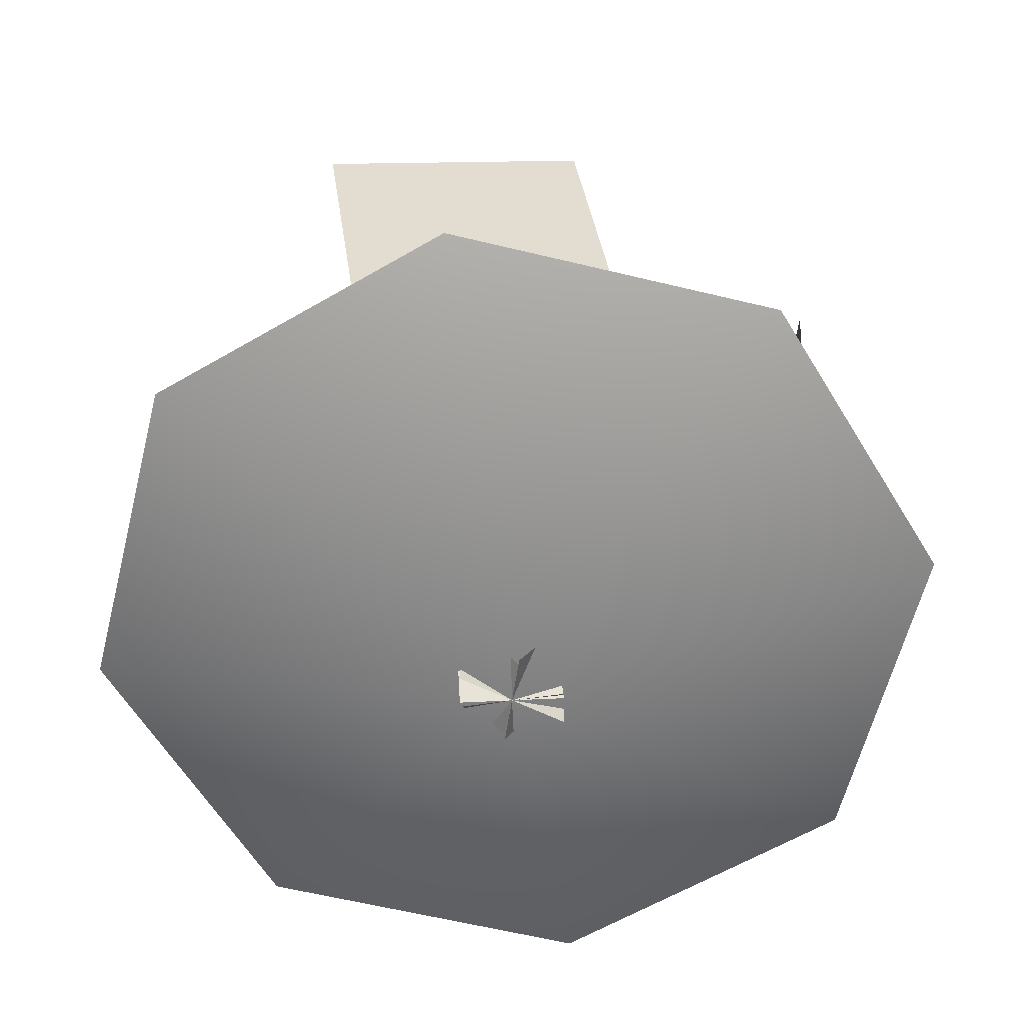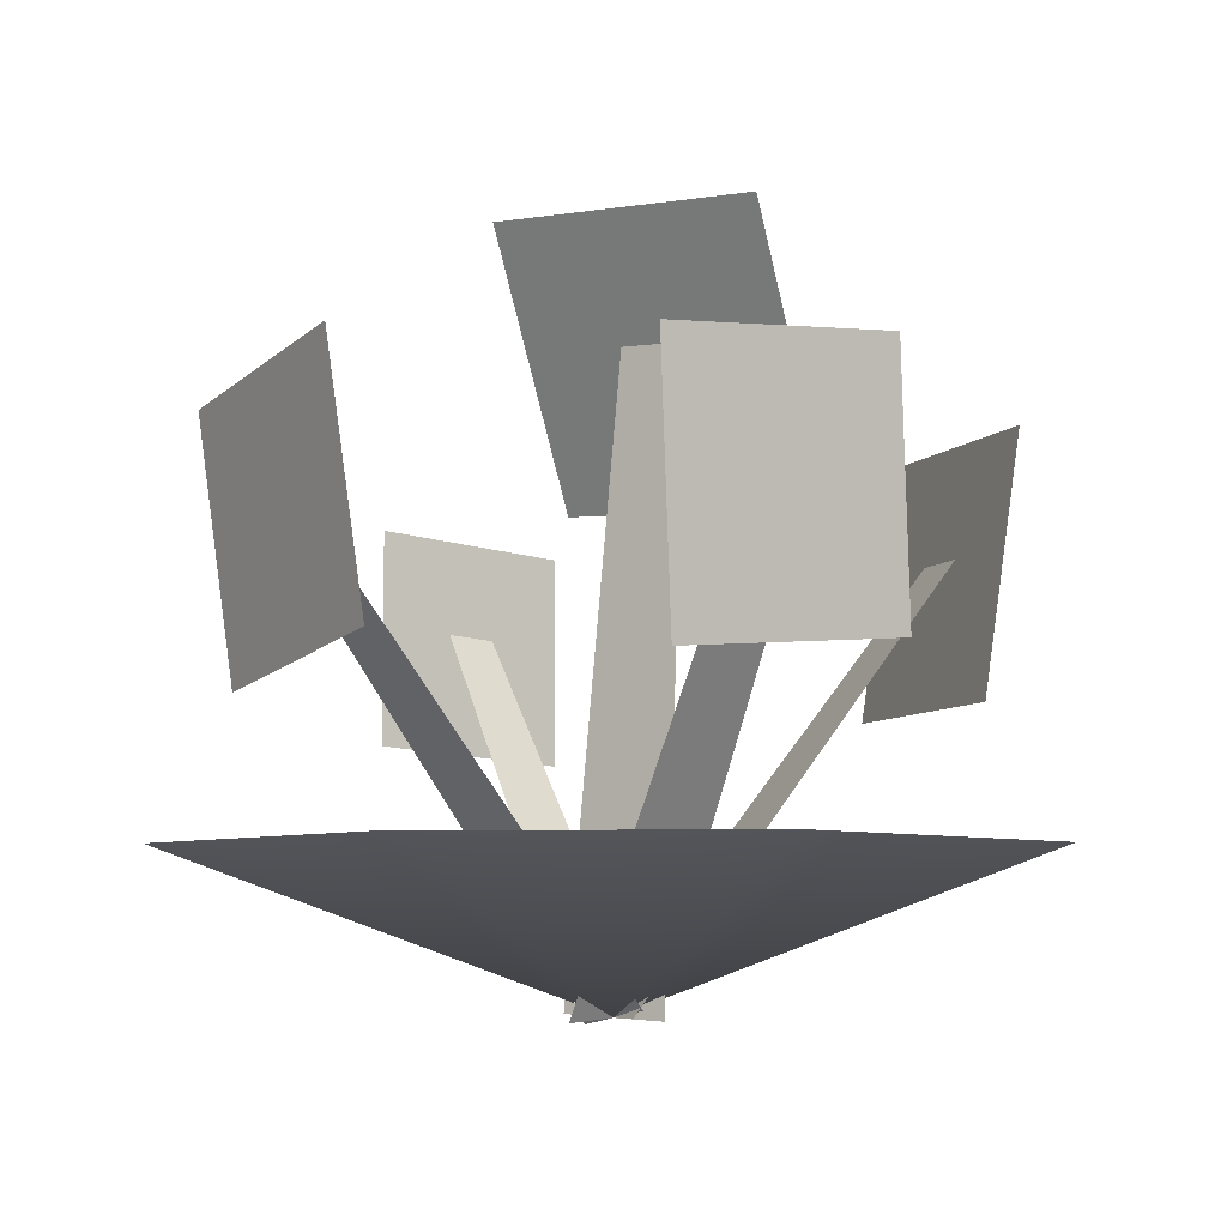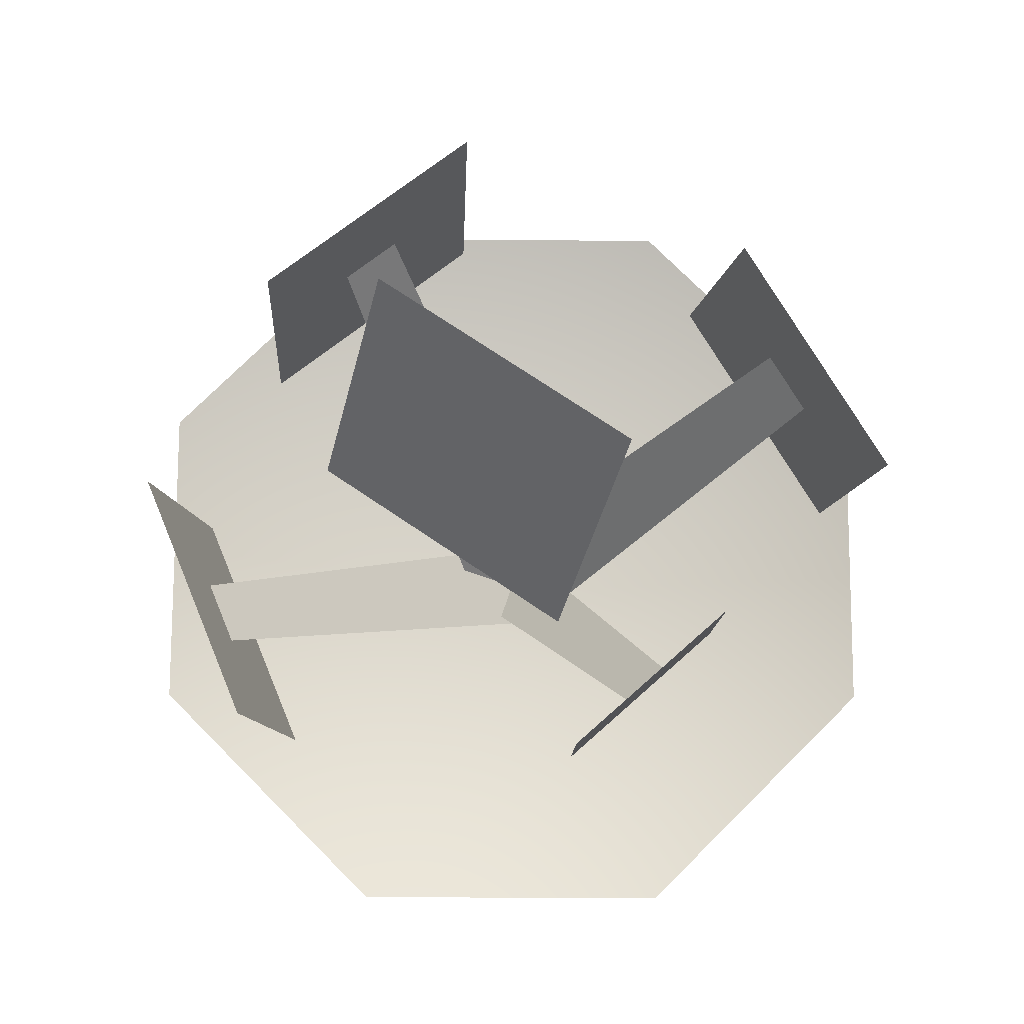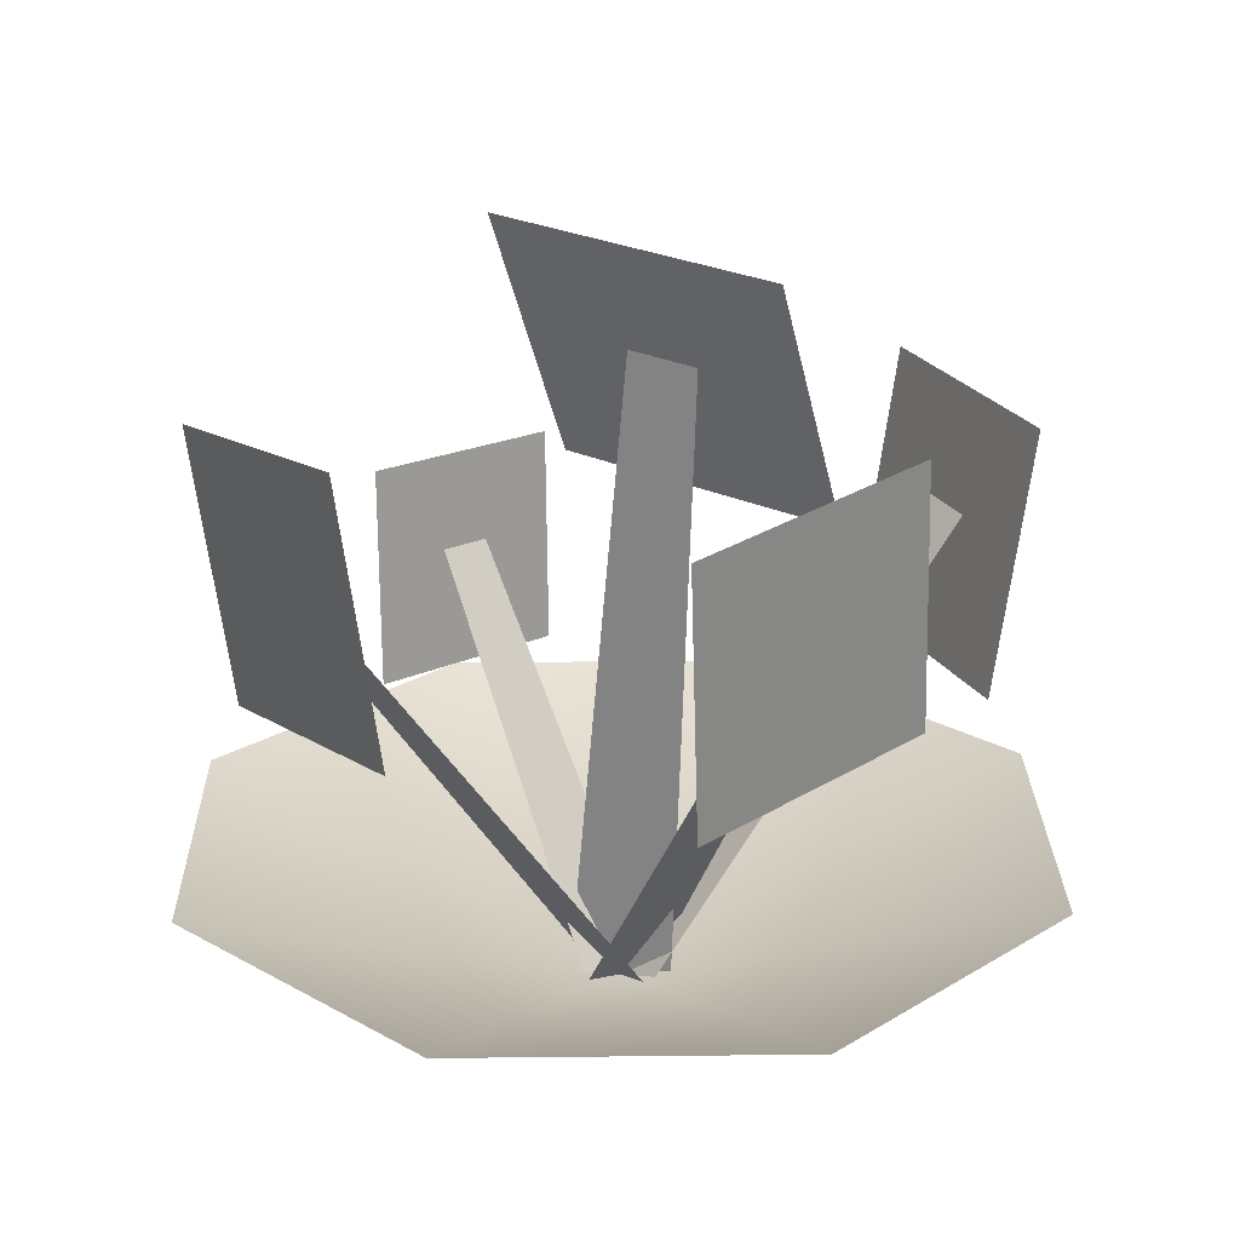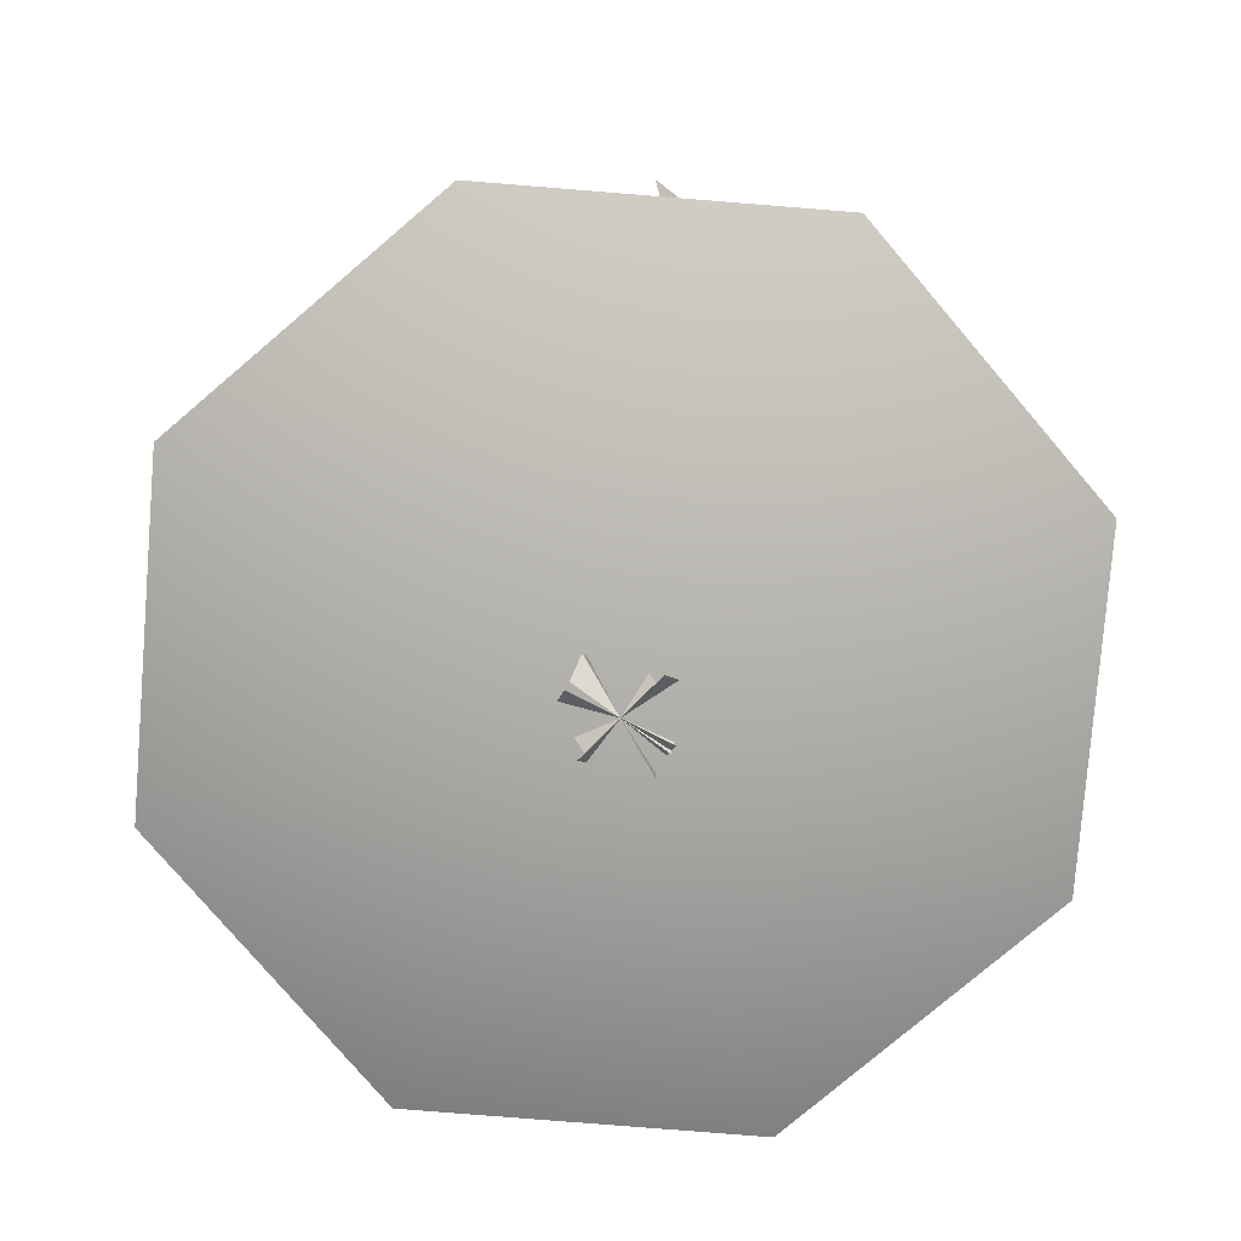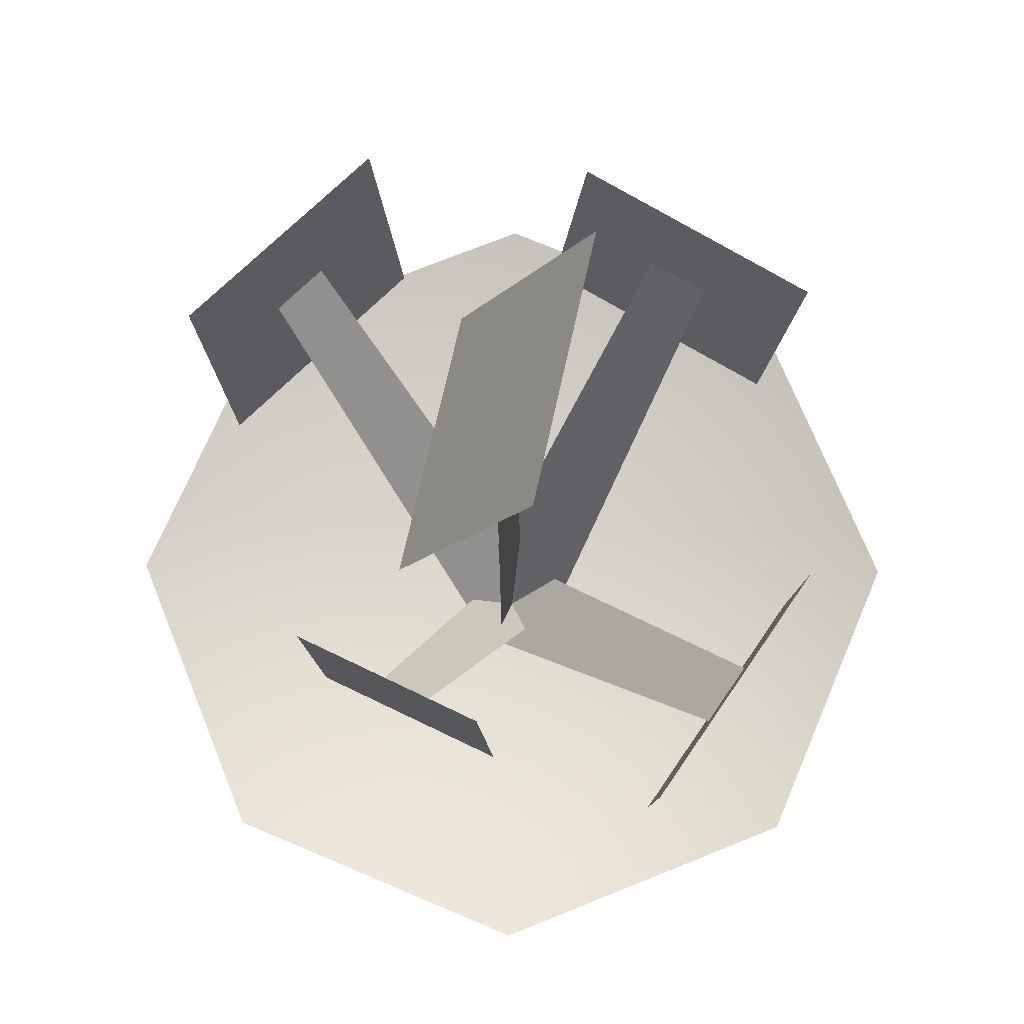
<metadata>
{"format":"obj","ext":"obj","renderer":"f3d","projection":"perspective","resolution":1024,"background":"white","views":[{"elev":-60.1,"azim":-171.5,"up":"+Y"},{"elev":-6.8,"azim":-110.7,"up":"+Y"},{"elev":75.5,"azim":67.7,"up":"+Y"},{"elev":23.0,"azim":-113.6,"up":"+Y"},{"elev":-77.9,"azim":152.9,"up":"+Y"},{"elev":72.0,"azim":135.5,"up":"+Y"}]}
</metadata>
<code>
g default
v 0.0851 -0.01149 -0.01607
v -0.0851 0.01149 0.01607
v 0.05842 0.7782 -0.5558
v -0.05212 0.7931 -0.5349
v 0.1977 0.5021 -0.5605
v -0.2496 0.5626 -0.4761
v 0.2496 0.9557 -0.61
v -0.1977 1.016 -0.5255
v -0.08073 -0.005241 0.05283
v 0.08073 0.005241 -0.05283
v -0.08487 1.052 0.0895
v 0.02 1.059 0.02087
v -0.1609 0.7915 0.2971
v 0.2635 0.8191 0.01939
v -0.3103 1.241 0.1134
v 0.1141 1.268 -0.1643
v -0.02446 -0.007961 -0.08204
v 0.02446 0.007961 0.08204
v -0.5245 0.7834 0.02183
v -0.4927 0.7937 0.1284
v -0.5518 0.5168 -0.1225
v -0.4232 0.5586 0.3088
v -0.5905 0.9659 -0.1545
v -0.462 1.008 0.2768
v 0.5223 0.2575 -0.5223
v 0 0.2575 -0.7387
v -0.5223 0.2575 -0.5223
v -0.7387 0.2575 -0
v -0.5223 0.2575 0.5223
v -0 0.2575 0.7387
v 0.5223 0.2575 0.5223
v 0.7387 0.2575 0
v 0 0 0
v -0.08501 0 -0
v 0.08501 0 -0
v -0.05521 0.7344 0.5716
v 0.05521 0.7344 0.5716
v -0.2234 0.4877 0.5343
v 0.2234 0.4877 0.5343
v -0.2234 0.9294 0.6021
v 0.2234 0.9294 0.6021
v 0.02234 -0.003422 0.06473
v -0.02234 0.003422 -0.06473
v 0.4139 0.6247 -0.06265
v 0.3848 0.6291 -0.1467
v 0.4417 0.4174 0.06051
v 0.3242 0.4354 -0.2798
v 0.4718 0.7765 0.06908
v 0.3544 0.7944 -0.2712
g Pansy
f 1 2 4 3
f 5 6 8 7
f 9 10 12 11
f 13 14 16 15
f 17 18 20 19
f 21 22 24 23
f 33 25 26
f 33 26 27
f 33 27 28
f 33 28 29
f 33 29 30
f 33 30 31
f 33 31 32
f 33 32 25
f 34 35 37 36
f 38 39 41 40
f 42 43 45 44
f 46 47 49 48

</code>
